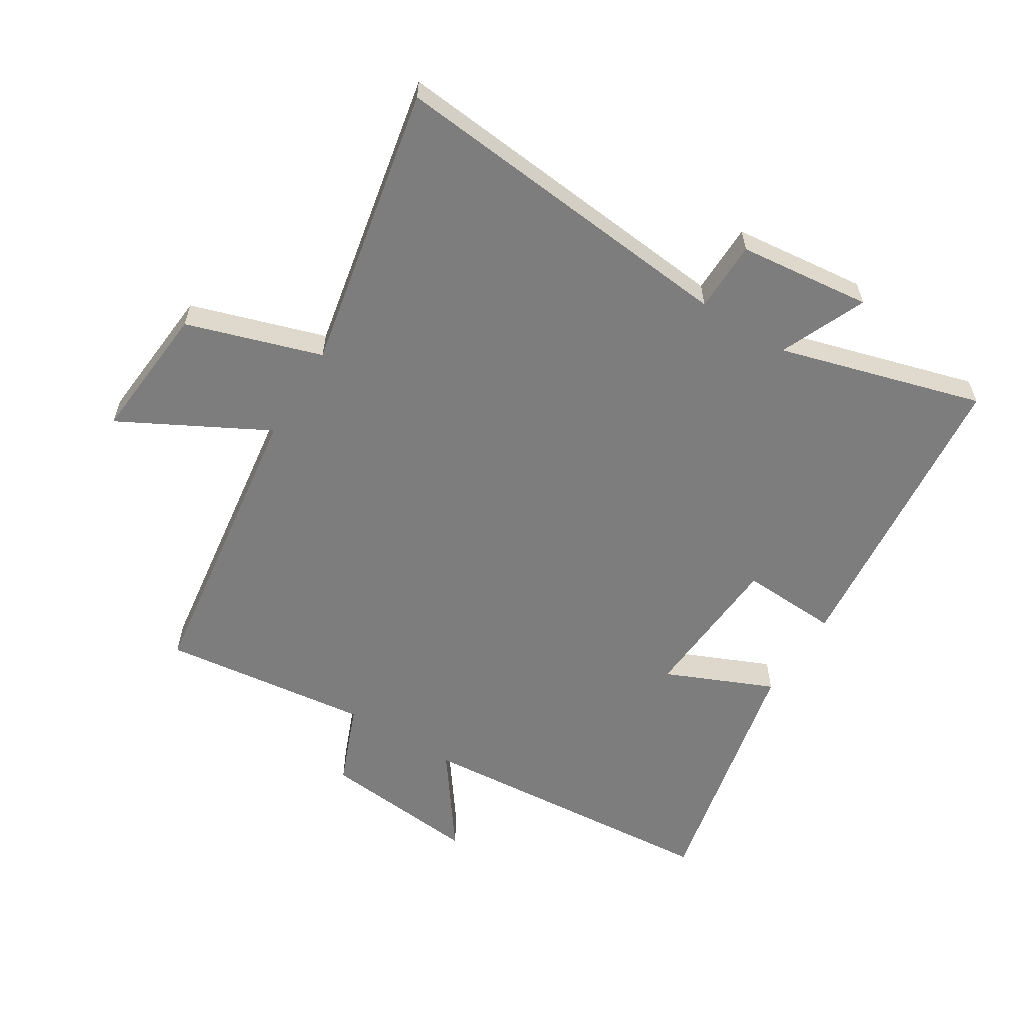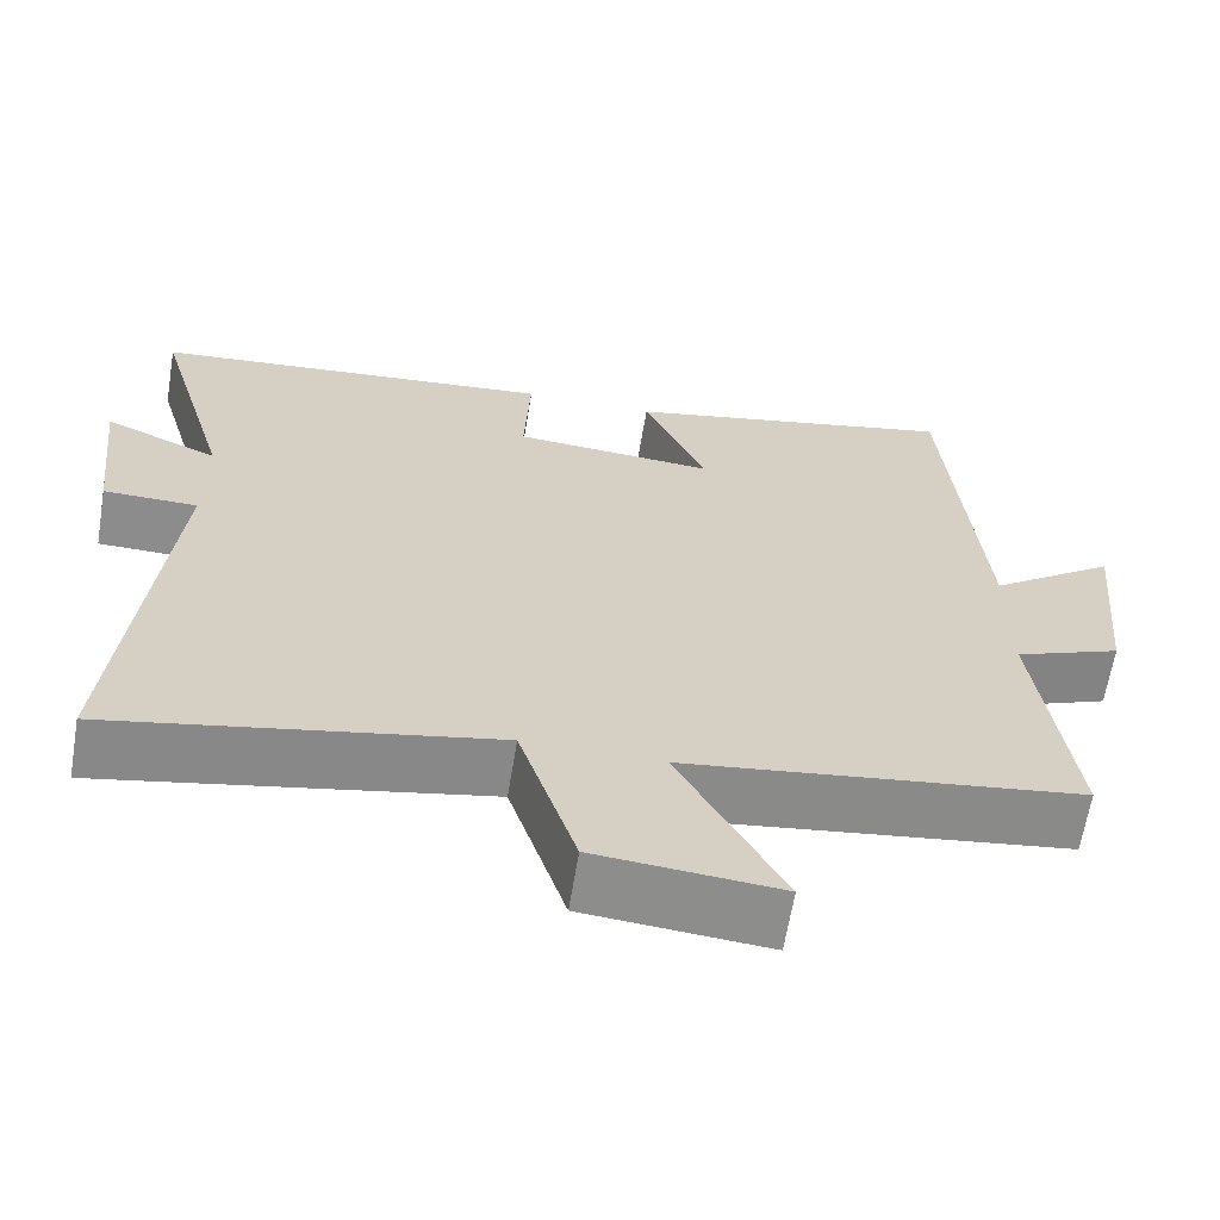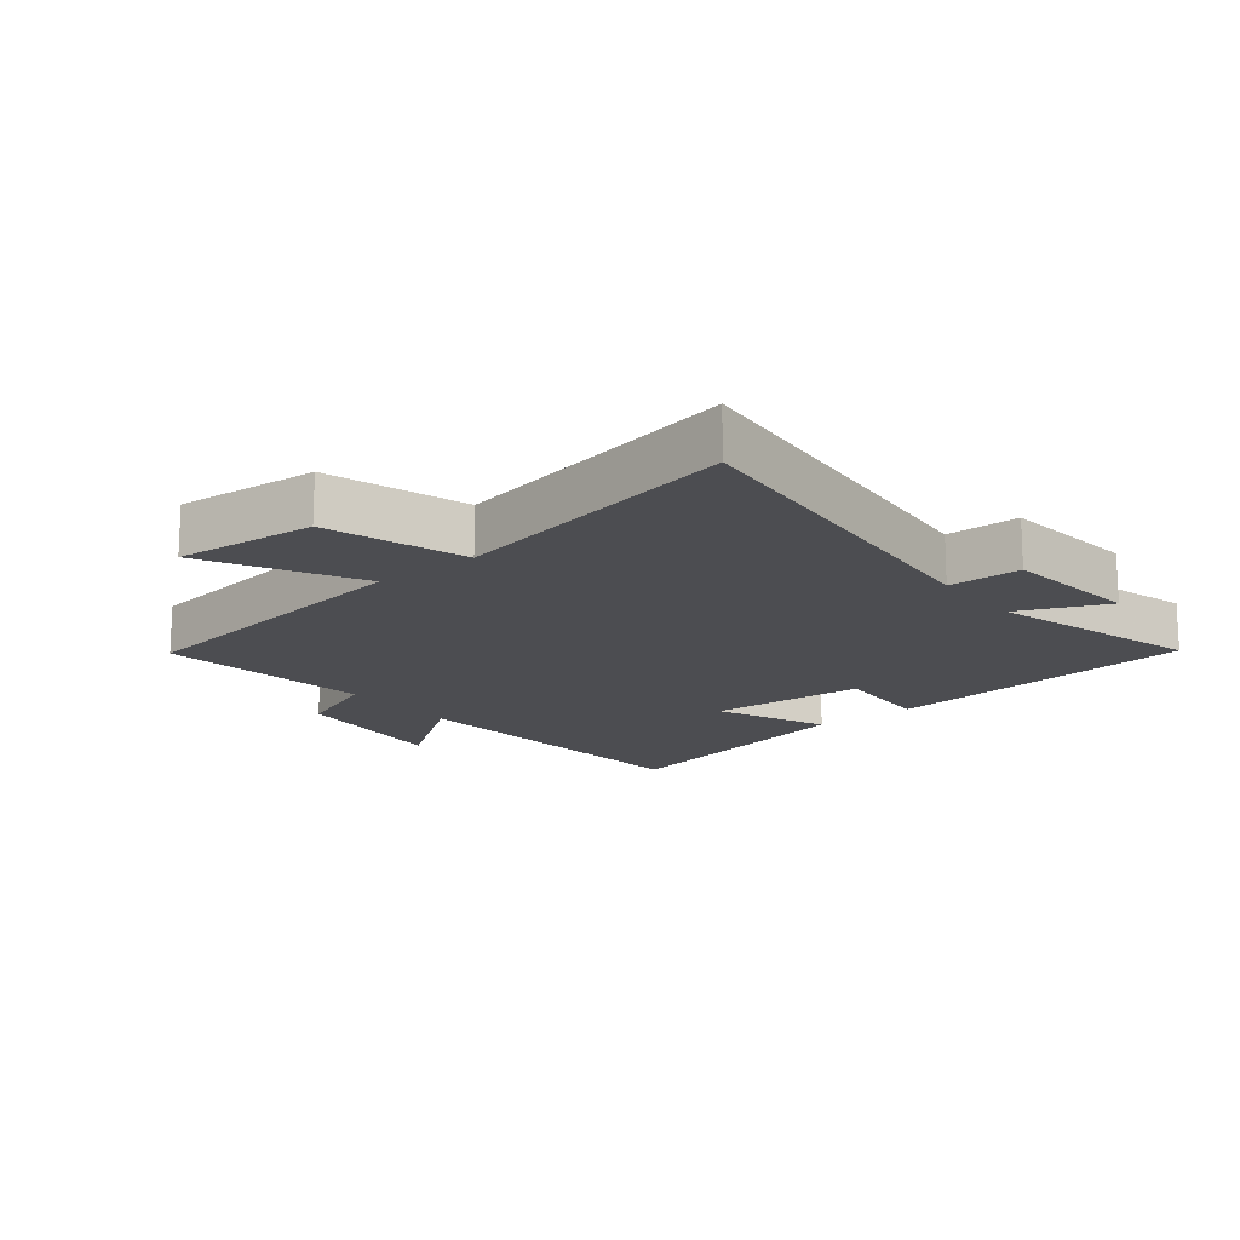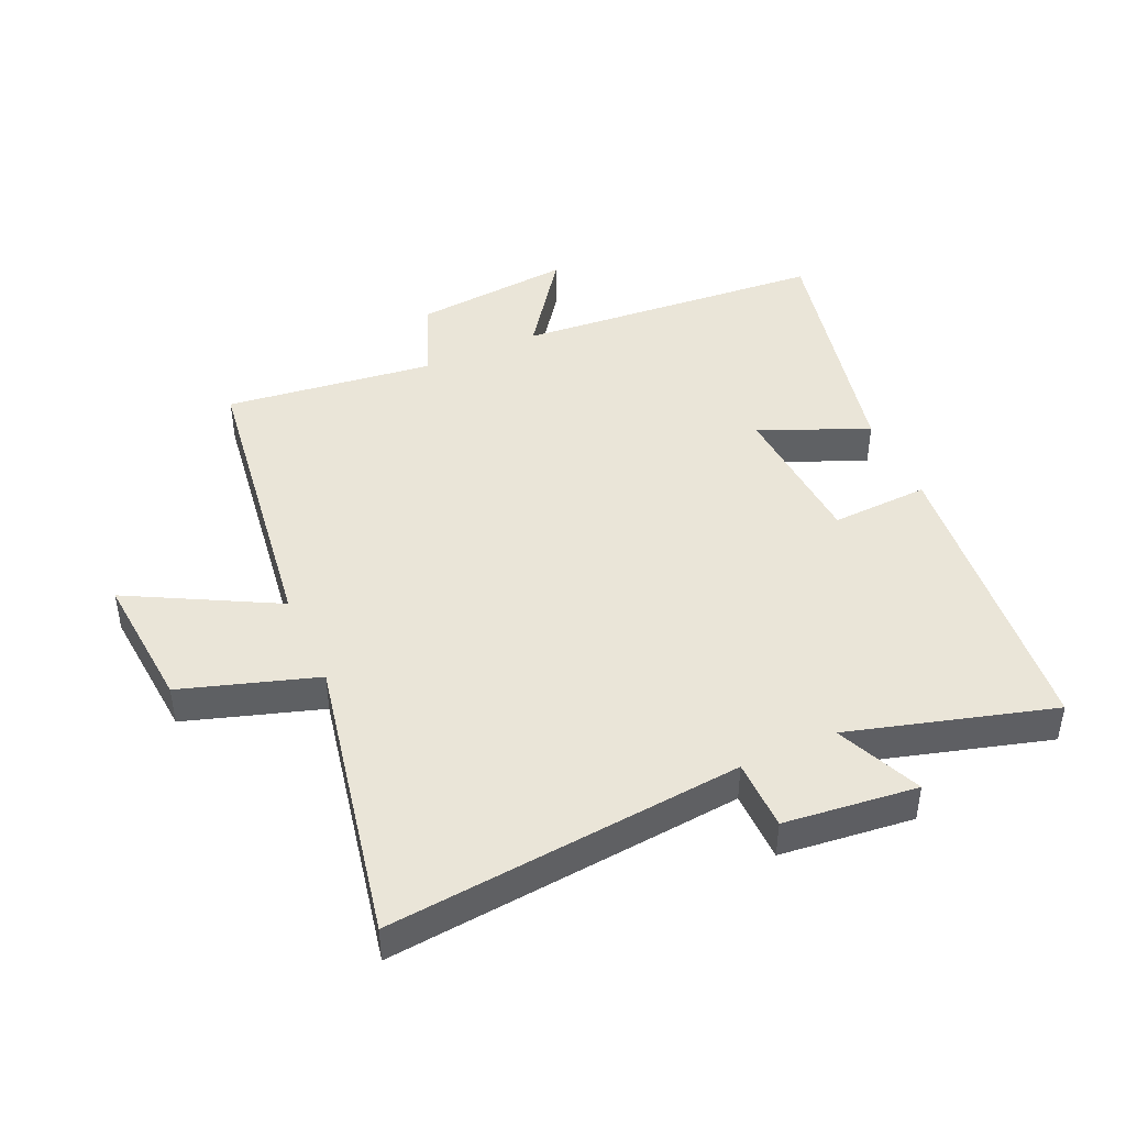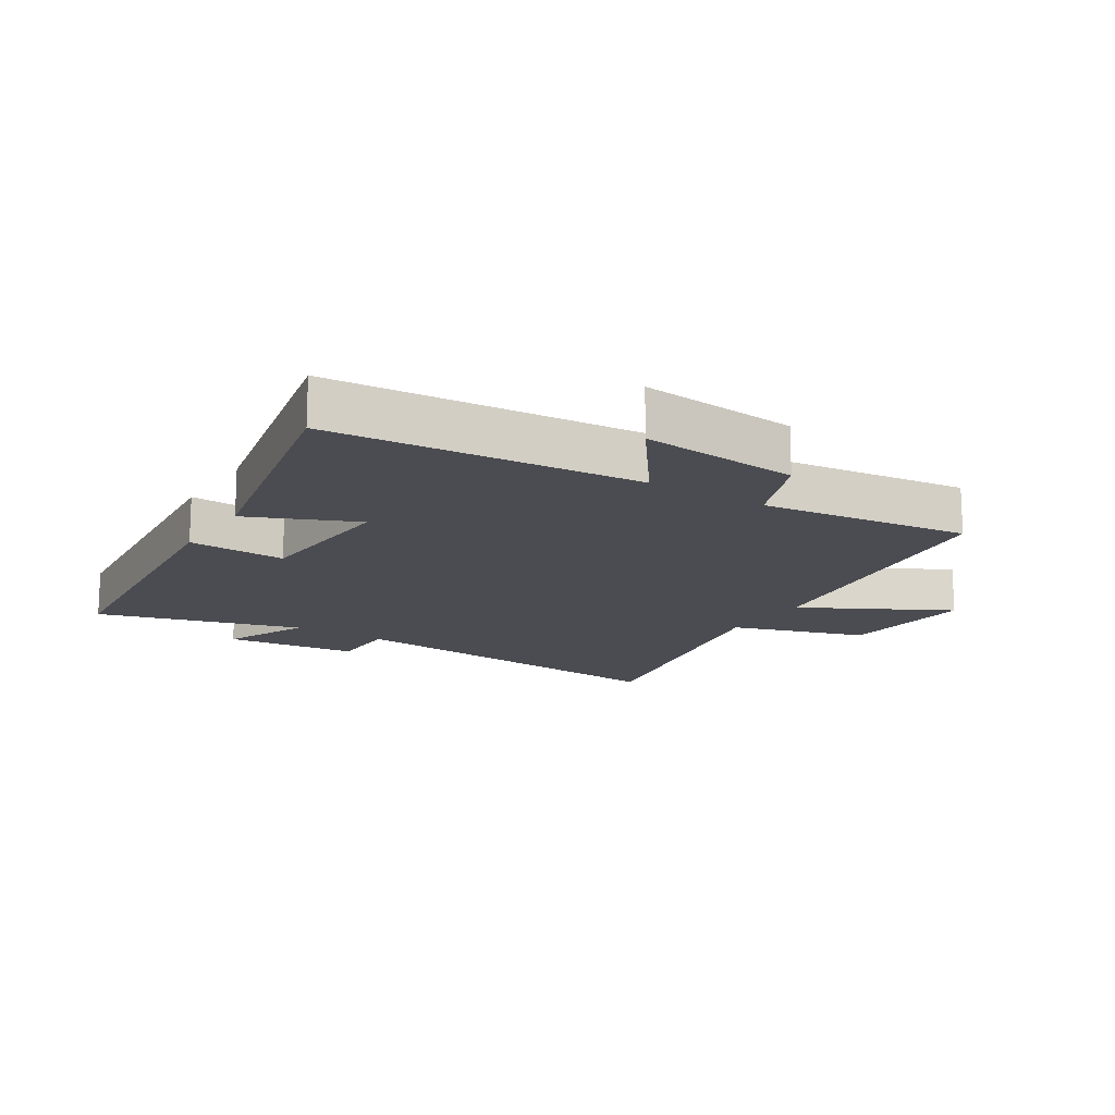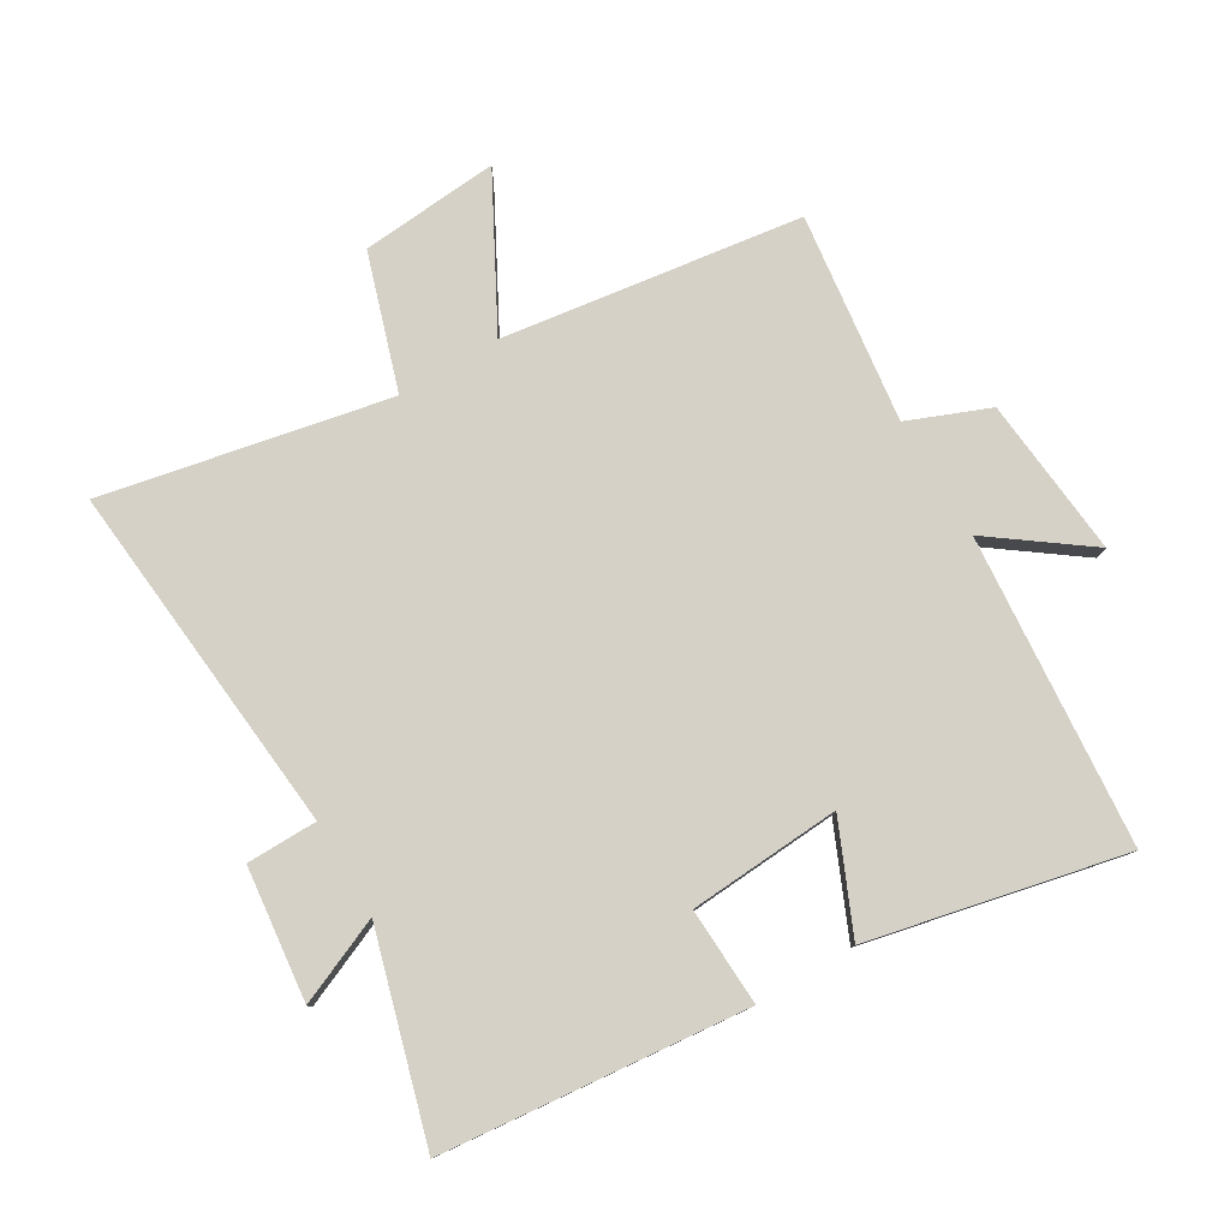
<metadata>
{"format":"obj","ext":"obj","renderer":"f3d","projection":"perspective","resolution":1024,"background":"white","views":[{"elev":-59.2,"azim":-122.0,"up":"+Y"},{"elev":-64.3,"azim":-9.4,"up":"+Z"},{"elev":-16.2,"azim":-141.5,"up":"+Y"},{"elev":44.5,"azim":-114.3,"up":"+Y"},{"elev":-15.5,"azim":57.5,"up":"+Y"},{"elev":79.3,"azim":-30.7,"up":"+Y"}]}
</metadata>
<code>
v -0.593 0.07 0.451
v -0.107 0.07 0.5
v -0.114 0.07 0.344
v 0.128 0.07 0.328
v 0.053 0.07 0.5
v 0.459 0.07 0.589
v 0.5 0.07 0.094
v 0.653 0.07 0.206
v 0.629 0.07 -0.048
v 0.5 0.07 -0.1
v 0.542 0.07 -0.433
v 0.066 0.07 -0.5
v 0.191 0.07 -0.733
v -0.029 0.07 -0.715
v -0.098 0.07 -0.5
v -0.553 0.07 -0.592
v -0.5 0.07 -0.027
v -0.613 0.07 -0.026
v -0.637 0.07 0.186
v -0.5 0.07 0.127
v -0.593 0 0.451
v -0.107 0 0.5
v -0.114 0 0.344
v 0.128 0 0.328
v 0.053 0 0.5
v 0.459 0 0.589
v 0.5 0 0.094
v 0.653 0 0.206
v 0.629 0 -0.048
v 0.5 0 -0.1
v 0.542 0 -0.433
v 0.066 0 -0.5
v 0.191 0 -0.733
v -0.029 0 -0.715
v -0.098 0 -0.5
v -0.553 0 -0.592
v -0.5 0 -0.027
v -0.613 0 -0.026
v -0.637 0 0.186
v -0.5 0 0.127
f 17 18 19 20
f 15 16 17
f 15 17 20
f 12 13 14 15
f 10 11 12 15
f 10 15 20 1
f 7 8 9 10
f 4 5 6 7
f 3 4 7 10
f 1 2 3
f 1 3 10
f 40 39 38 37
f 37 36 35
f 40 37 35
f 35 34 33 32
f 35 32 31 30
f 21 40 35 30
f 30 29 28 27
f 27 26 25 24
f 30 27 24 23
f 23 22 21
f 30 23 21
f 1 21 22 2
f 2 22 23 3
f 3 23 24 4
f 4 24 25 5
f 5 25 26 6
f 6 26 27 7
f 7 27 28 8
f 8 28 29 9
f 9 29 30 10
f 10 30 31 11
f 11 31 32 12
f 12 32 33 13
f 13 33 34 14
f 14 34 35 15
f 15 35 36 16
f 16 36 37 17
f 17 37 38 18
f 18 38 39 19
f 19 39 40 20
f 20 40 21 1

</code>
